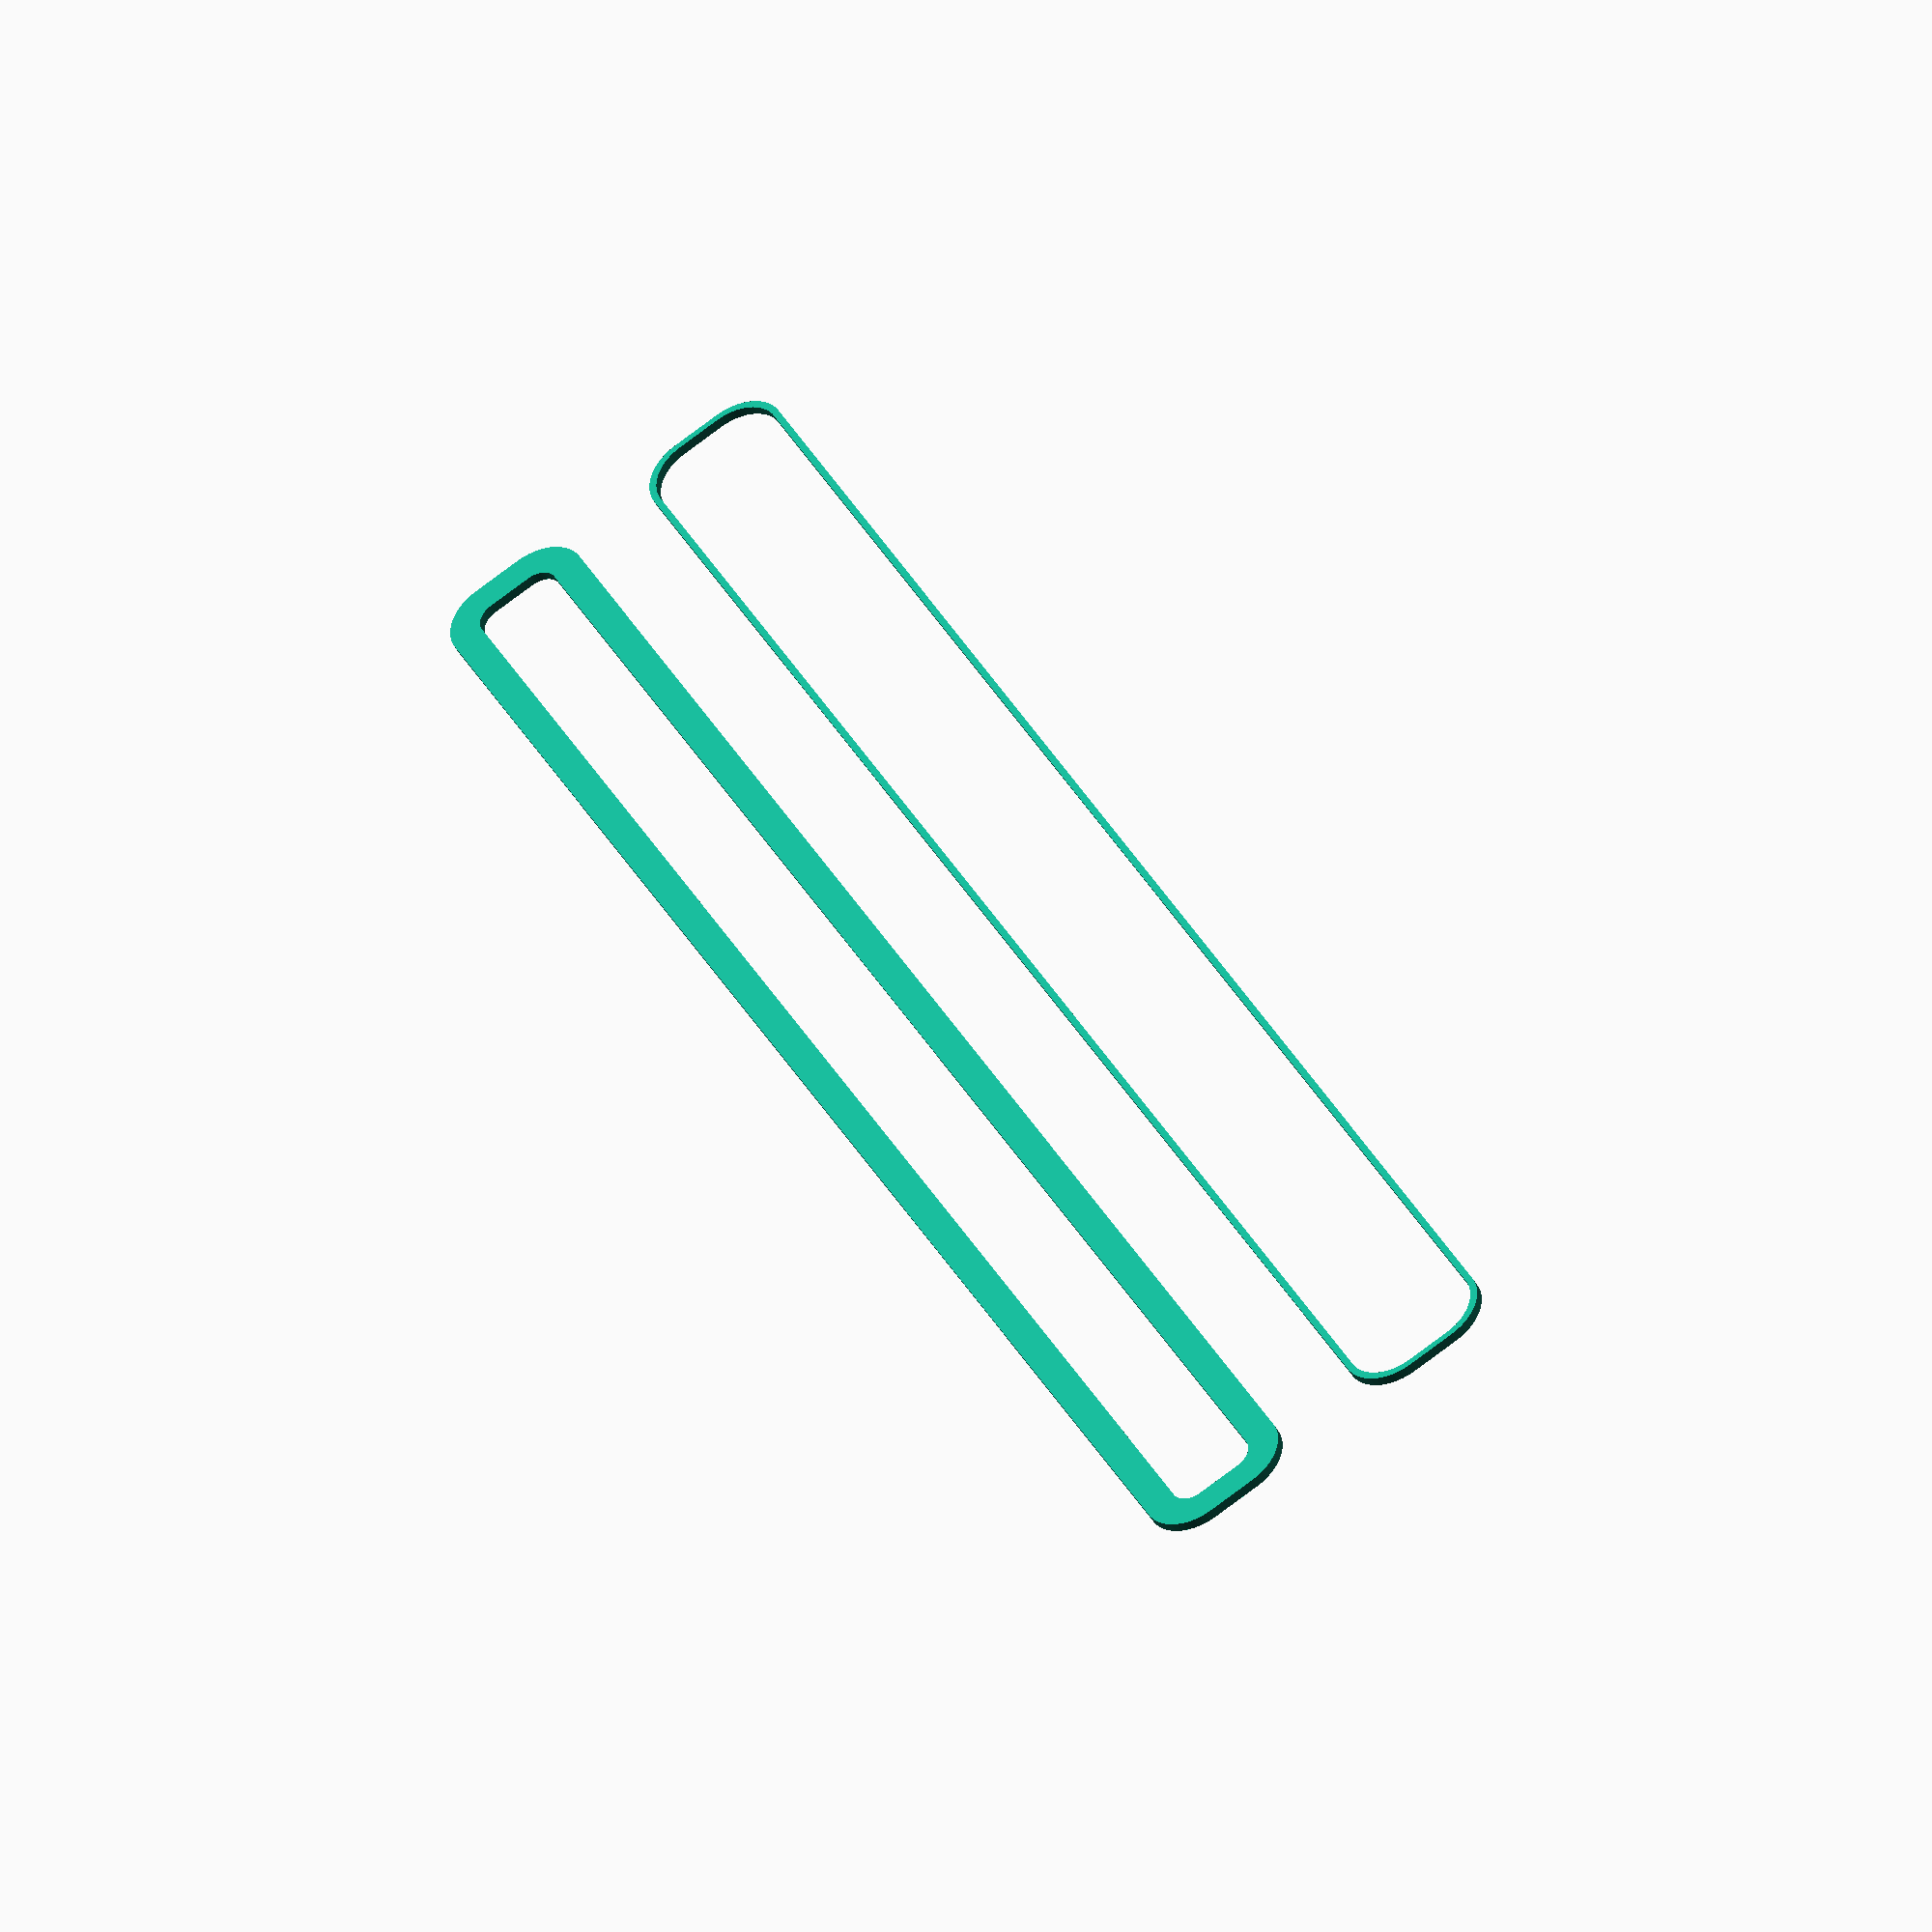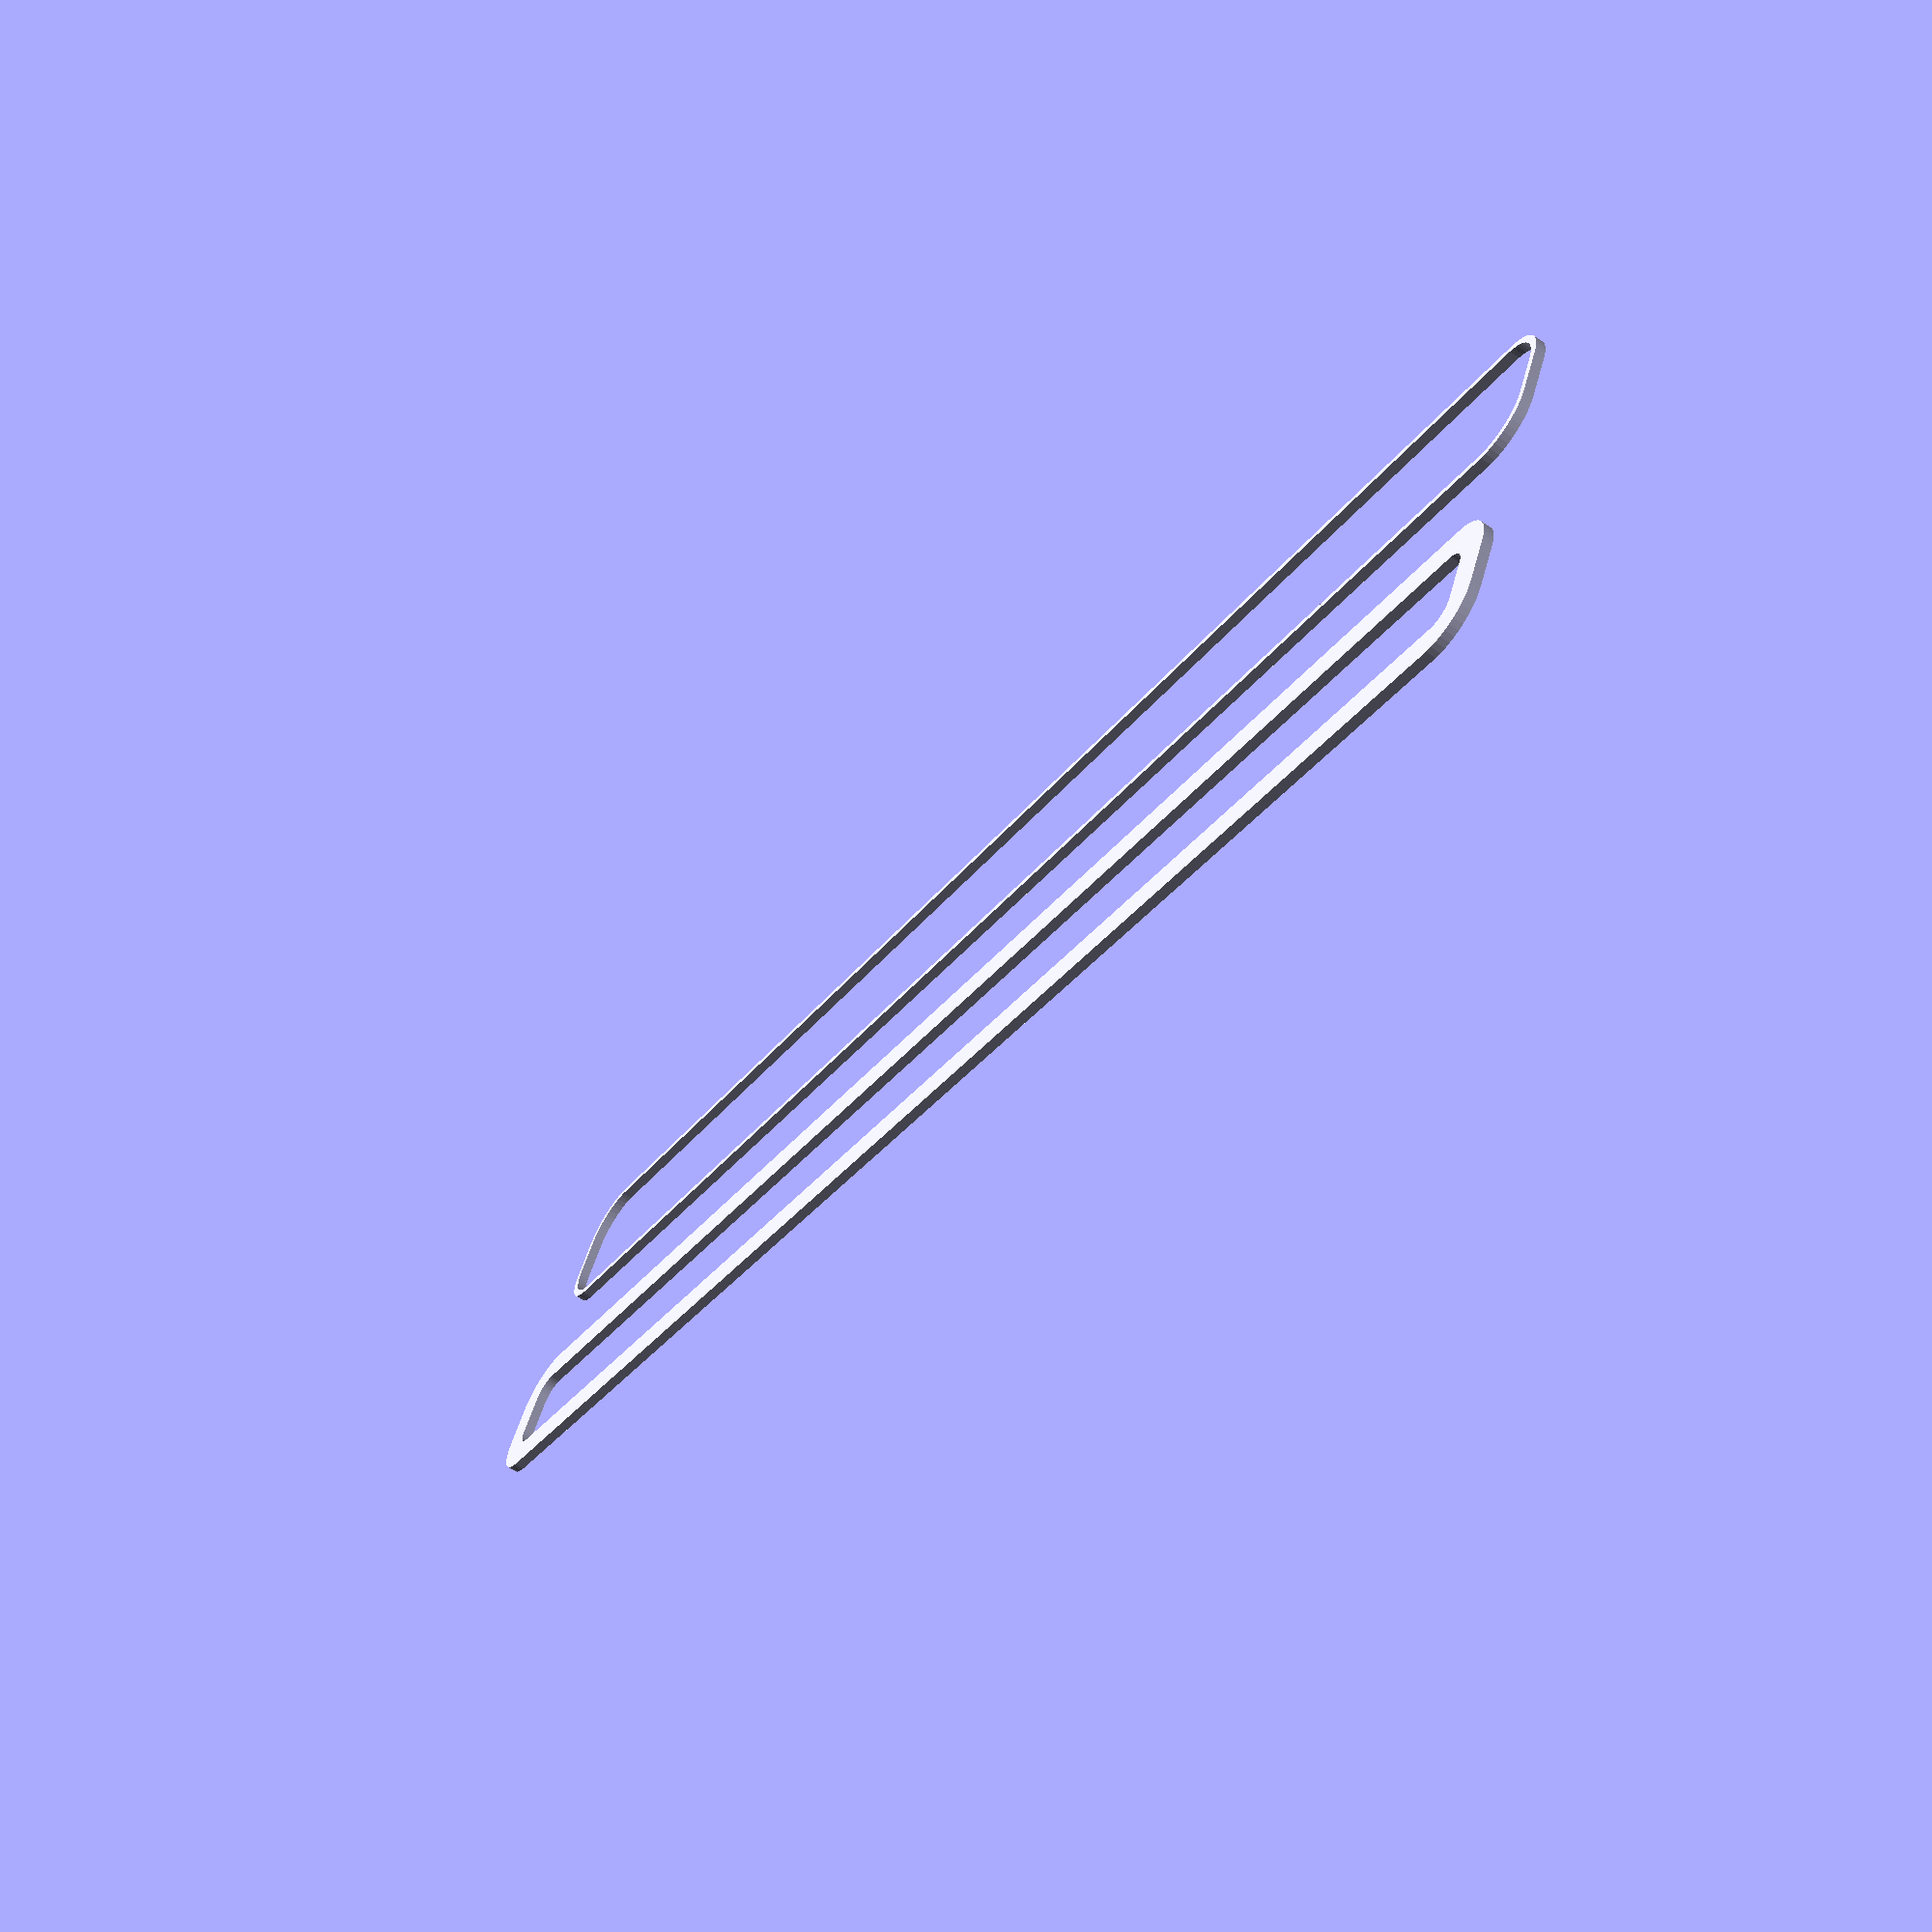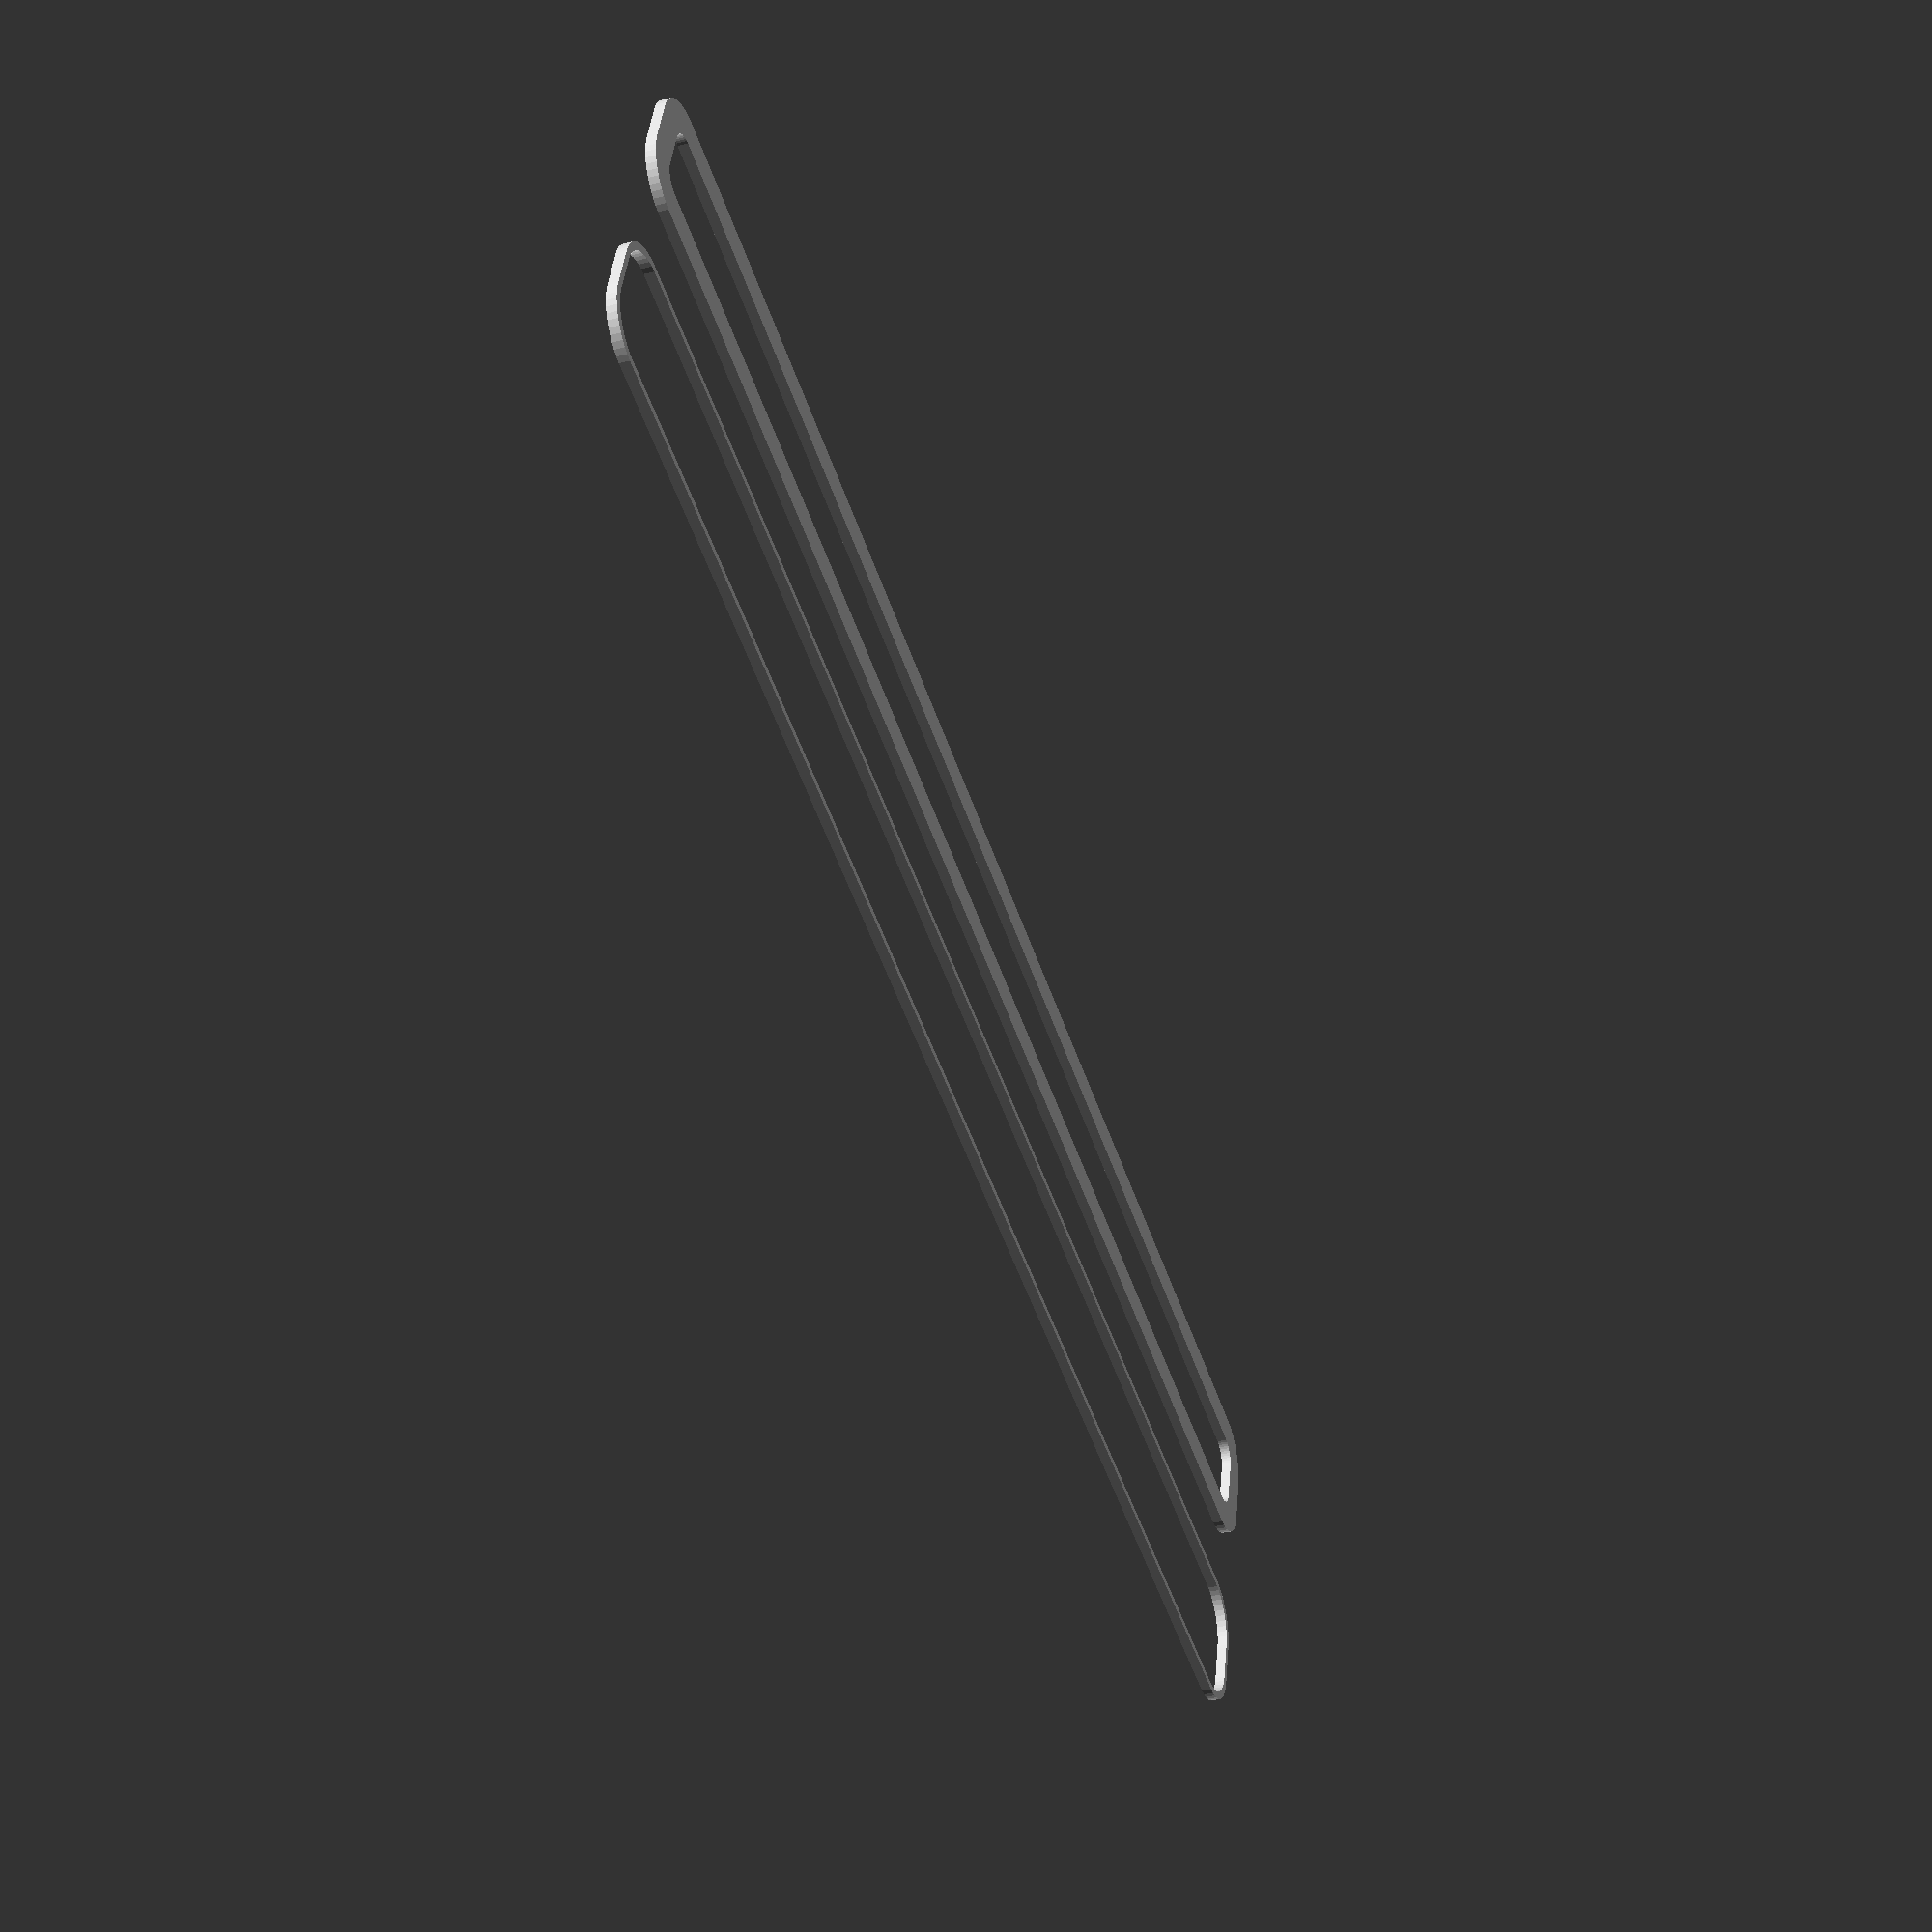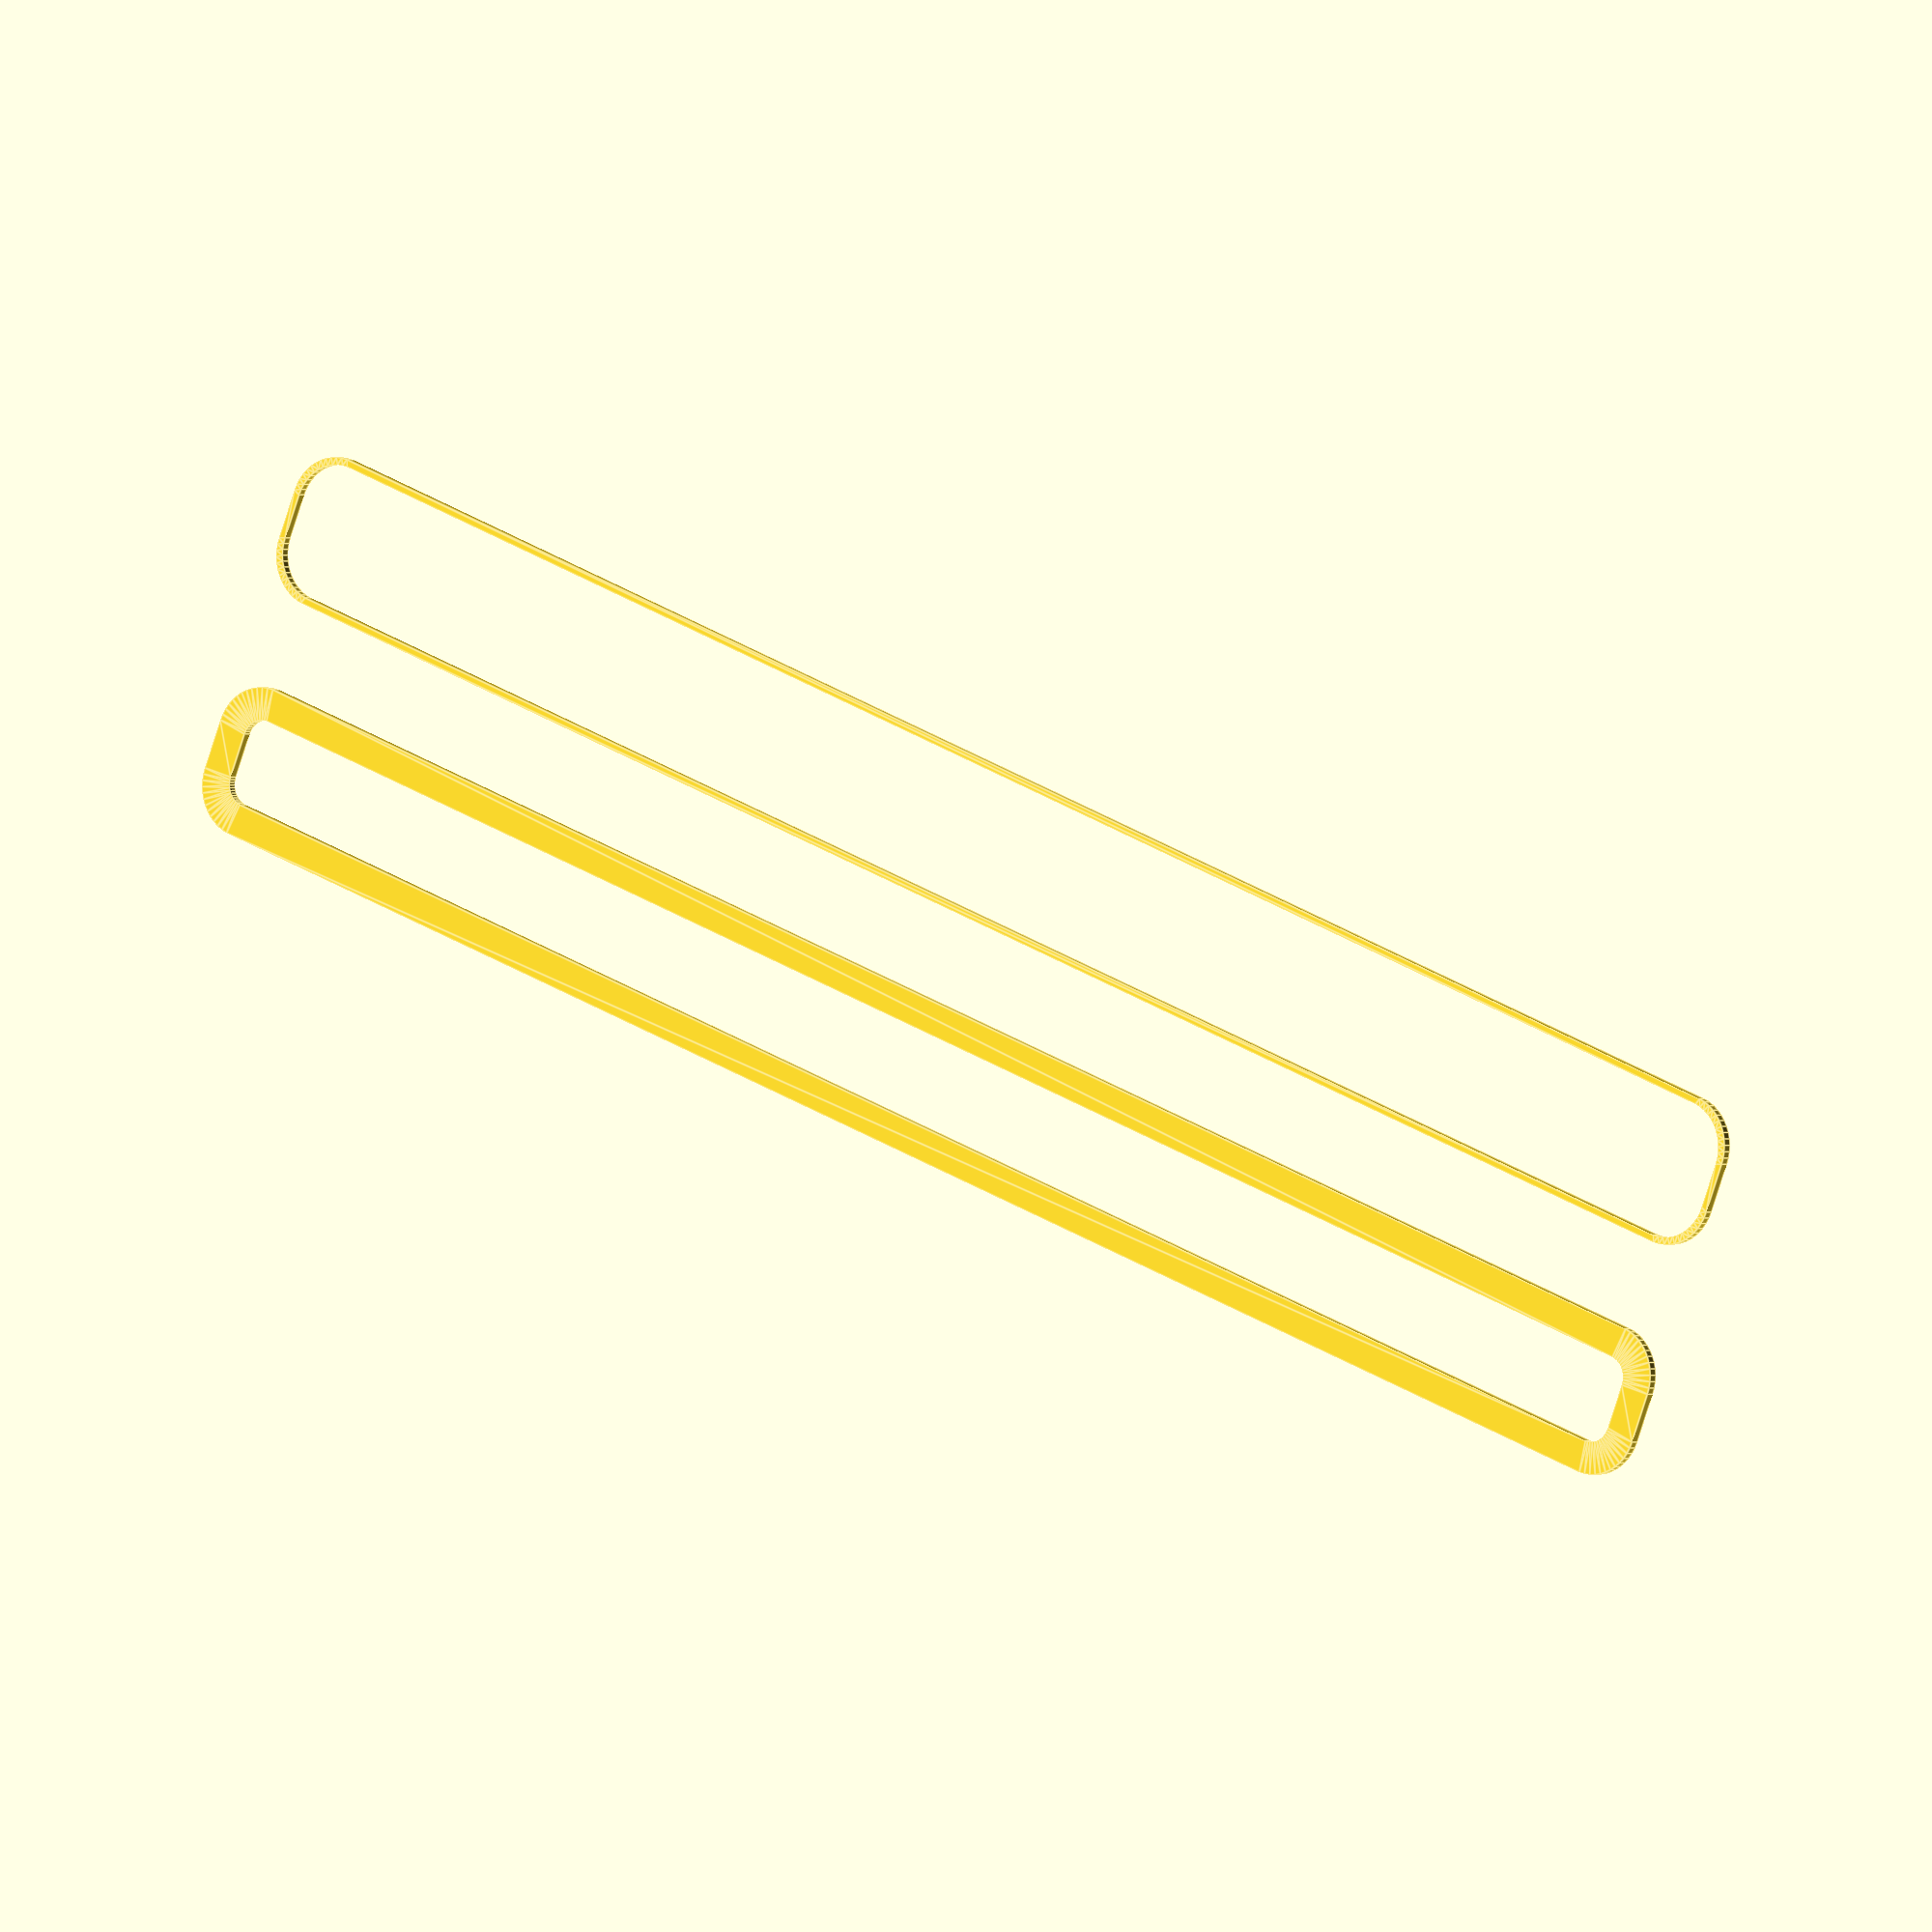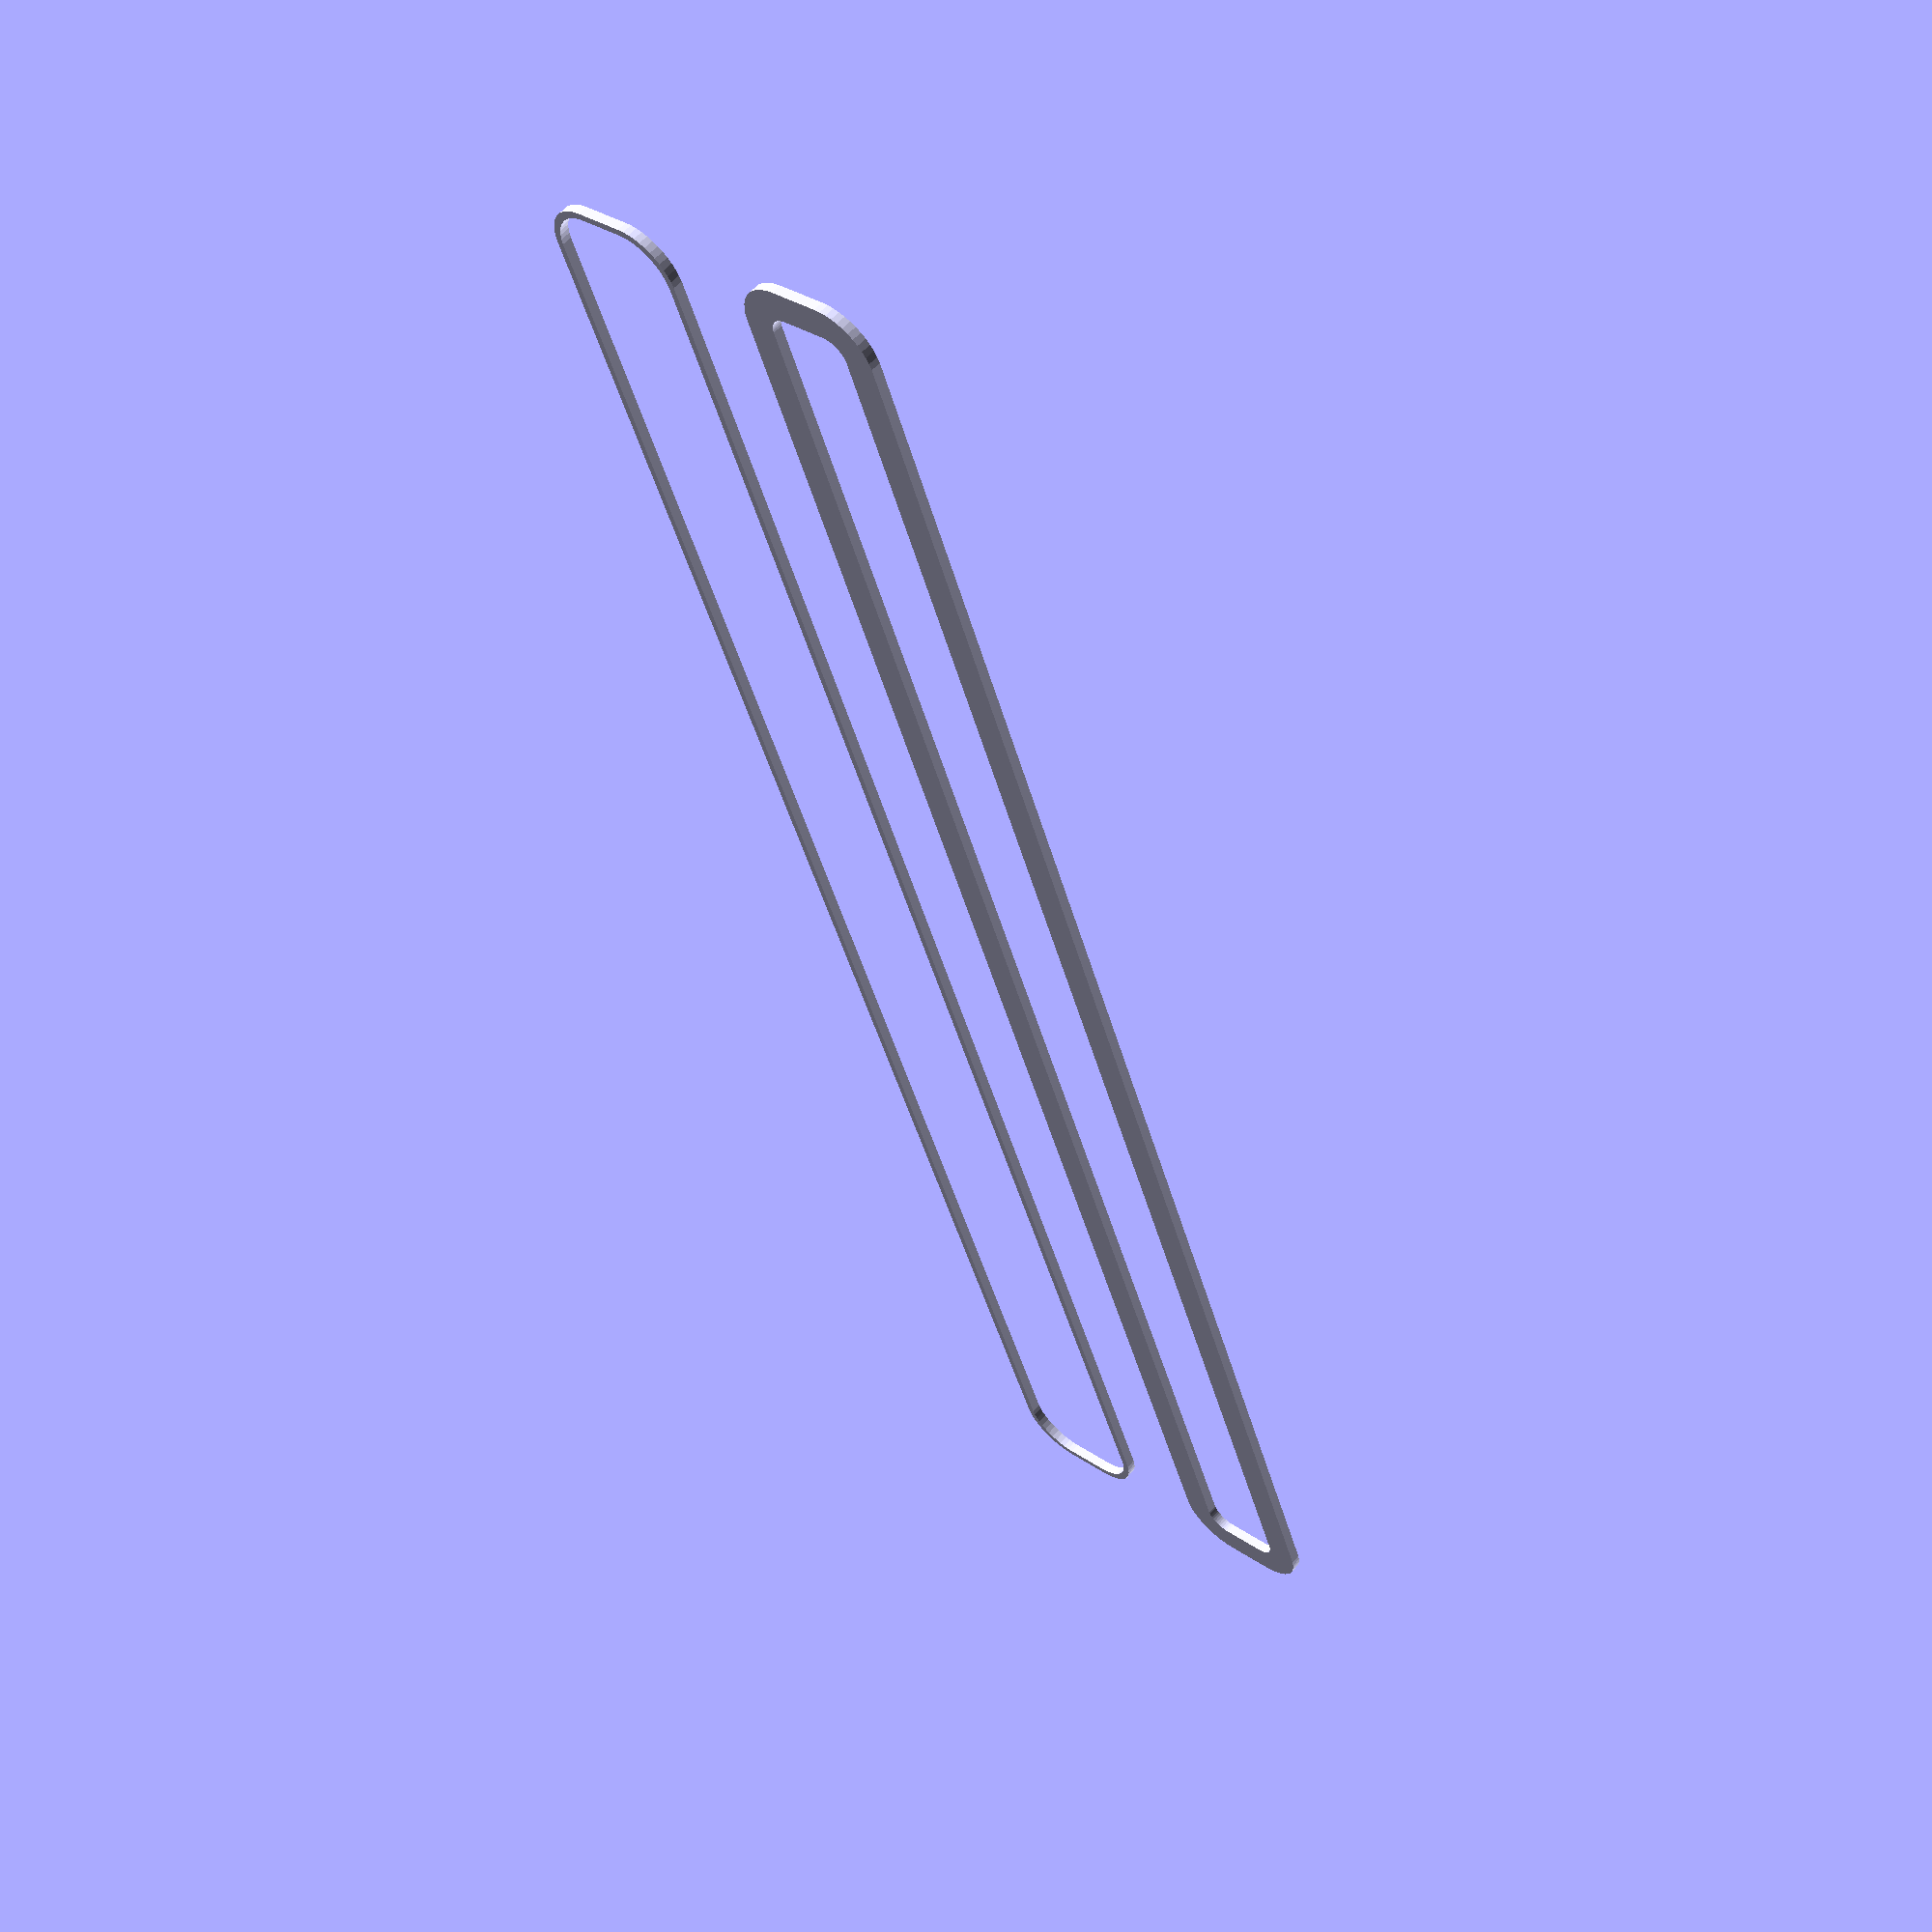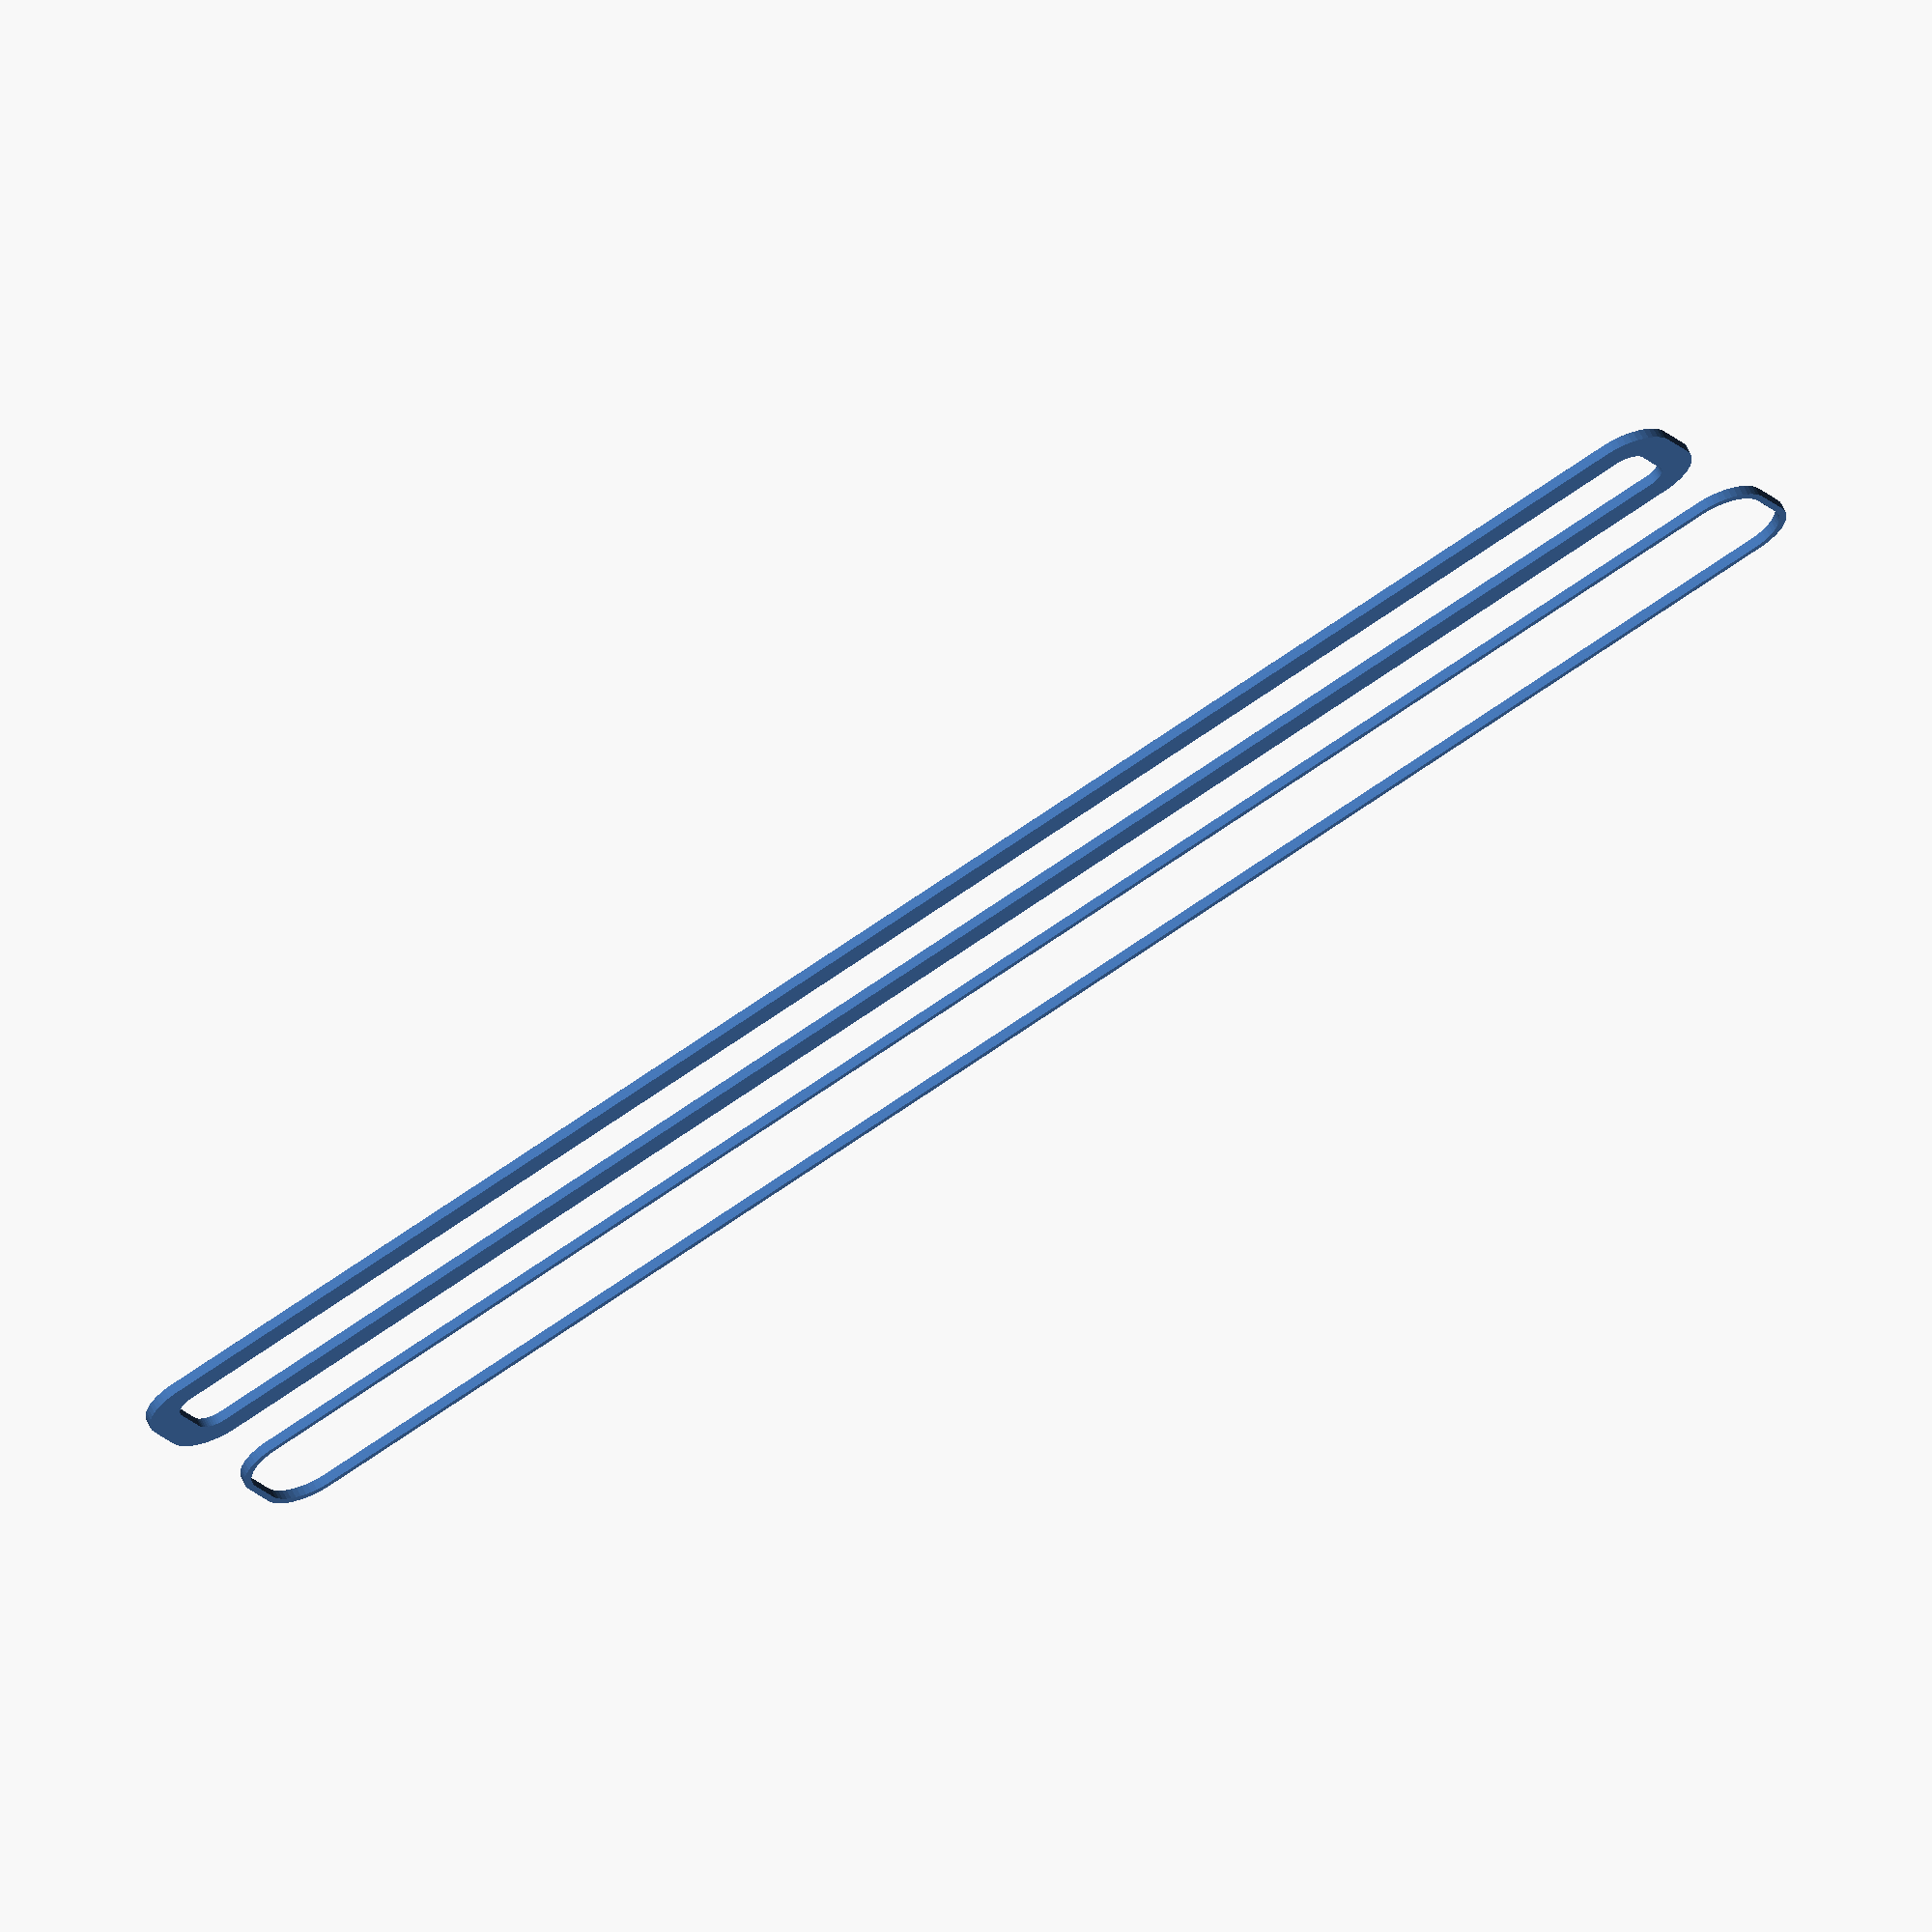
<openscad>
$fn = 50;


union() {
	translate(v = [0, 0, 0]) {
		projection() {
			intersection() {
				translate(v = [-500, -500, -4.5000000000]) {
					cube(size = [1000, 1000, 0.1000000000]);
				}
				difference() {
					union() {
						hull() {
							translate(v = [-85.0000000000, 2.5000000000, 0]) {
								cylinder(h = 12, r = 5);
							}
							translate(v = [85.0000000000, 2.5000000000, 0]) {
								cylinder(h = 12, r = 5);
							}
							translate(v = [-85.0000000000, -2.5000000000, 0]) {
								cylinder(h = 12, r = 5);
							}
							translate(v = [85.0000000000, -2.5000000000, 0]) {
								cylinder(h = 12, r = 5);
							}
						}
					}
					union() {
						translate(v = [-82.5000000000, 0.0000000000, 1]) {
							rotate(a = [0, 0, 0]) {
								difference() {
									union() {
										cylinder(h = 3, r = 2.9000000000);
										translate(v = [0, 0, -10.0000000000]) {
											cylinder(h = 10, r = 1.5000000000);
										}
										translate(v = [0, 0, -10.0000000000]) {
											cylinder(h = 10, r = 1.8000000000);
										}
										translate(v = [0, 0, -10.0000000000]) {
											cylinder(h = 10, r = 1.5000000000);
										}
									}
									union();
								}
							}
						}
						translate(v = [82.5000000000, 0.0000000000, 1]) {
							rotate(a = [0, 0, 0]) {
								difference() {
									union() {
										cylinder(h = 3, r = 2.9000000000);
										translate(v = [0, 0, -10.0000000000]) {
											cylinder(h = 10, r = 1.5000000000);
										}
										translate(v = [0, 0, -10.0000000000]) {
											cylinder(h = 10, r = 1.8000000000);
										}
										translate(v = [0, 0, -10.0000000000]) {
											cylinder(h = 10, r = 1.5000000000);
										}
									}
									union();
								}
							}
						}
						translate(v = [-82.5000000000, 0.0000000000, 1]) {
							rotate(a = [0, 0, 0]) {
								difference() {
									union() {
										cylinder(h = 3, r = 2.9000000000);
										translate(v = [0, 0, -10.0000000000]) {
											cylinder(h = 10, r = 1.5000000000);
										}
										translate(v = [0, 0, -10.0000000000]) {
											cylinder(h = 10, r = 1.8000000000);
										}
										translate(v = [0, 0, -10.0000000000]) {
											cylinder(h = 10, r = 1.5000000000);
										}
									}
									union();
								}
							}
						}
						translate(v = [82.5000000000, 0.0000000000, 1]) {
							rotate(a = [0, 0, 0]) {
								difference() {
									union() {
										cylinder(h = 3, r = 2.9000000000);
										translate(v = [0, 0, -10.0000000000]) {
											cylinder(h = 10, r = 1.5000000000);
										}
										translate(v = [0, 0, -10.0000000000]) {
											cylinder(h = 10, r = 1.8000000000);
										}
										translate(v = [0, 0, -10.0000000000]) {
											cylinder(h = 10, r = 1.5000000000);
										}
									}
									union();
								}
							}
						}
						translate(v = [0, 0, 1]) {
							hull() {
								union() {
									translate(v = [-84.7500000000, 2.2500000000, 4.7500000000]) {
										cylinder(h = 22.5000000000, r = 4.7500000000);
									}
									translate(v = [-84.7500000000, 2.2500000000, 4.7500000000]) {
										sphere(r = 4.7500000000);
									}
									translate(v = [-84.7500000000, 2.2500000000, 27.2500000000]) {
										sphere(r = 4.7500000000);
									}
								}
								union() {
									translate(v = [84.7500000000, 2.2500000000, 4.7500000000]) {
										cylinder(h = 22.5000000000, r = 4.7500000000);
									}
									translate(v = [84.7500000000, 2.2500000000, 4.7500000000]) {
										sphere(r = 4.7500000000);
									}
									translate(v = [84.7500000000, 2.2500000000, 27.2500000000]) {
										sphere(r = 4.7500000000);
									}
								}
								union() {
									translate(v = [-84.7500000000, -2.2500000000, 4.7500000000]) {
										cylinder(h = 22.5000000000, r = 4.7500000000);
									}
									translate(v = [-84.7500000000, -2.2500000000, 4.7500000000]) {
										sphere(r = 4.7500000000);
									}
									translate(v = [-84.7500000000, -2.2500000000, 27.2500000000]) {
										sphere(r = 4.7500000000);
									}
								}
								union() {
									translate(v = [84.7500000000, -2.2500000000, 4.7500000000]) {
										cylinder(h = 22.5000000000, r = 4.7500000000);
									}
									translate(v = [84.7500000000, -2.2500000000, 4.7500000000]) {
										sphere(r = 4.7500000000);
									}
									translate(v = [84.7500000000, -2.2500000000, 27.2500000000]) {
										sphere(r = 4.7500000000);
									}
								}
							}
						}
					}
				}
			}
		}
	}
	translate(v = [0, 24, 0]) {
		projection() {
			intersection() {
				translate(v = [-500, -500, -1.5000000000]) {
					cube(size = [1000, 1000, 0.1000000000]);
				}
				difference() {
					union() {
						hull() {
							translate(v = [-85.0000000000, 2.5000000000, 0]) {
								cylinder(h = 12, r = 5);
							}
							translate(v = [85.0000000000, 2.5000000000, 0]) {
								cylinder(h = 12, r = 5);
							}
							translate(v = [-85.0000000000, -2.5000000000, 0]) {
								cylinder(h = 12, r = 5);
							}
							translate(v = [85.0000000000, -2.5000000000, 0]) {
								cylinder(h = 12, r = 5);
							}
						}
					}
					union() {
						translate(v = [-82.5000000000, 0.0000000000, 1]) {
							rotate(a = [0, 0, 0]) {
								difference() {
									union() {
										cylinder(h = 3, r = 2.9000000000);
										translate(v = [0, 0, -10.0000000000]) {
											cylinder(h = 10, r = 1.5000000000);
										}
										translate(v = [0, 0, -10.0000000000]) {
											cylinder(h = 10, r = 1.8000000000);
										}
										translate(v = [0, 0, -10.0000000000]) {
											cylinder(h = 10, r = 1.5000000000);
										}
									}
									union();
								}
							}
						}
						translate(v = [82.5000000000, 0.0000000000, 1]) {
							rotate(a = [0, 0, 0]) {
								difference() {
									union() {
										cylinder(h = 3, r = 2.9000000000);
										translate(v = [0, 0, -10.0000000000]) {
											cylinder(h = 10, r = 1.5000000000);
										}
										translate(v = [0, 0, -10.0000000000]) {
											cylinder(h = 10, r = 1.8000000000);
										}
										translate(v = [0, 0, -10.0000000000]) {
											cylinder(h = 10, r = 1.5000000000);
										}
									}
									union();
								}
							}
						}
						translate(v = [-82.5000000000, 0.0000000000, 1]) {
							rotate(a = [0, 0, 0]) {
								difference() {
									union() {
										cylinder(h = 3, r = 2.9000000000);
										translate(v = [0, 0, -10.0000000000]) {
											cylinder(h = 10, r = 1.5000000000);
										}
										translate(v = [0, 0, -10.0000000000]) {
											cylinder(h = 10, r = 1.8000000000);
										}
										translate(v = [0, 0, -10.0000000000]) {
											cylinder(h = 10, r = 1.5000000000);
										}
									}
									union();
								}
							}
						}
						translate(v = [82.5000000000, 0.0000000000, 1]) {
							rotate(a = [0, 0, 0]) {
								difference() {
									union() {
										cylinder(h = 3, r = 2.9000000000);
										translate(v = [0, 0, -10.0000000000]) {
											cylinder(h = 10, r = 1.5000000000);
										}
										translate(v = [0, 0, -10.0000000000]) {
											cylinder(h = 10, r = 1.8000000000);
										}
										translate(v = [0, 0, -10.0000000000]) {
											cylinder(h = 10, r = 1.5000000000);
										}
									}
									union();
								}
							}
						}
						translate(v = [0, 0, 1]) {
							hull() {
								union() {
									translate(v = [-84.7500000000, 2.2500000000, 4.7500000000]) {
										cylinder(h = 22.5000000000, r = 4.7500000000);
									}
									translate(v = [-84.7500000000, 2.2500000000, 4.7500000000]) {
										sphere(r = 4.7500000000);
									}
									translate(v = [-84.7500000000, 2.2500000000, 27.2500000000]) {
										sphere(r = 4.7500000000);
									}
								}
								union() {
									translate(v = [84.7500000000, 2.2500000000, 4.7500000000]) {
										cylinder(h = 22.5000000000, r = 4.7500000000);
									}
									translate(v = [84.7500000000, 2.2500000000, 4.7500000000]) {
										sphere(r = 4.7500000000);
									}
									translate(v = [84.7500000000, 2.2500000000, 27.2500000000]) {
										sphere(r = 4.7500000000);
									}
								}
								union() {
									translate(v = [-84.7500000000, -2.2500000000, 4.7500000000]) {
										cylinder(h = 22.5000000000, r = 4.7500000000);
									}
									translate(v = [-84.7500000000, -2.2500000000, 4.7500000000]) {
										sphere(r = 4.7500000000);
									}
									translate(v = [-84.7500000000, -2.2500000000, 27.2500000000]) {
										sphere(r = 4.7500000000);
									}
								}
								union() {
									translate(v = [84.7500000000, -2.2500000000, 4.7500000000]) {
										cylinder(h = 22.5000000000, r = 4.7500000000);
									}
									translate(v = [84.7500000000, -2.2500000000, 4.7500000000]) {
										sphere(r = 4.7500000000);
									}
									translate(v = [84.7500000000, -2.2500000000, 27.2500000000]) {
										sphere(r = 4.7500000000);
									}
								}
							}
						}
					}
				}
			}
		}
	}
	translate(v = [0, 48, 0]) {
		projection() {
			intersection() {
				translate(v = [-500, -500, 1.5000000000]) {
					cube(size = [1000, 1000, 0.1000000000]);
				}
				difference() {
					union() {
						hull() {
							translate(v = [-85.0000000000, 2.5000000000, 0]) {
								cylinder(h = 12, r = 5);
							}
							translate(v = [85.0000000000, 2.5000000000, 0]) {
								cylinder(h = 12, r = 5);
							}
							translate(v = [-85.0000000000, -2.5000000000, 0]) {
								cylinder(h = 12, r = 5);
							}
							translate(v = [85.0000000000, -2.5000000000, 0]) {
								cylinder(h = 12, r = 5);
							}
						}
					}
					union() {
						translate(v = [-82.5000000000, 0.0000000000, 1]) {
							rotate(a = [0, 0, 0]) {
								difference() {
									union() {
										cylinder(h = 3, r = 2.9000000000);
										translate(v = [0, 0, -10.0000000000]) {
											cylinder(h = 10, r = 1.5000000000);
										}
										translate(v = [0, 0, -10.0000000000]) {
											cylinder(h = 10, r = 1.8000000000);
										}
										translate(v = [0, 0, -10.0000000000]) {
											cylinder(h = 10, r = 1.5000000000);
										}
									}
									union();
								}
							}
						}
						translate(v = [82.5000000000, 0.0000000000, 1]) {
							rotate(a = [0, 0, 0]) {
								difference() {
									union() {
										cylinder(h = 3, r = 2.9000000000);
										translate(v = [0, 0, -10.0000000000]) {
											cylinder(h = 10, r = 1.5000000000);
										}
										translate(v = [0, 0, -10.0000000000]) {
											cylinder(h = 10, r = 1.8000000000);
										}
										translate(v = [0, 0, -10.0000000000]) {
											cylinder(h = 10, r = 1.5000000000);
										}
									}
									union();
								}
							}
						}
						translate(v = [-82.5000000000, 0.0000000000, 1]) {
							rotate(a = [0, 0, 0]) {
								difference() {
									union() {
										cylinder(h = 3, r = 2.9000000000);
										translate(v = [0, 0, -10.0000000000]) {
											cylinder(h = 10, r = 1.5000000000);
										}
										translate(v = [0, 0, -10.0000000000]) {
											cylinder(h = 10, r = 1.8000000000);
										}
										translate(v = [0, 0, -10.0000000000]) {
											cylinder(h = 10, r = 1.5000000000);
										}
									}
									union();
								}
							}
						}
						translate(v = [82.5000000000, 0.0000000000, 1]) {
							rotate(a = [0, 0, 0]) {
								difference() {
									union() {
										cylinder(h = 3, r = 2.9000000000);
										translate(v = [0, 0, -10.0000000000]) {
											cylinder(h = 10, r = 1.5000000000);
										}
										translate(v = [0, 0, -10.0000000000]) {
											cylinder(h = 10, r = 1.8000000000);
										}
										translate(v = [0, 0, -10.0000000000]) {
											cylinder(h = 10, r = 1.5000000000);
										}
									}
									union();
								}
							}
						}
						translate(v = [0, 0, 1]) {
							hull() {
								union() {
									translate(v = [-84.7500000000, 2.2500000000, 4.7500000000]) {
										cylinder(h = 22.5000000000, r = 4.7500000000);
									}
									translate(v = [-84.7500000000, 2.2500000000, 4.7500000000]) {
										sphere(r = 4.7500000000);
									}
									translate(v = [-84.7500000000, 2.2500000000, 27.2500000000]) {
										sphere(r = 4.7500000000);
									}
								}
								union() {
									translate(v = [84.7500000000, 2.2500000000, 4.7500000000]) {
										cylinder(h = 22.5000000000, r = 4.7500000000);
									}
									translate(v = [84.7500000000, 2.2500000000, 4.7500000000]) {
										sphere(r = 4.7500000000);
									}
									translate(v = [84.7500000000, 2.2500000000, 27.2500000000]) {
										sphere(r = 4.7500000000);
									}
								}
								union() {
									translate(v = [-84.7500000000, -2.2500000000, 4.7500000000]) {
										cylinder(h = 22.5000000000, r = 4.7500000000);
									}
									translate(v = [-84.7500000000, -2.2500000000, 4.7500000000]) {
										sphere(r = 4.7500000000);
									}
									translate(v = [-84.7500000000, -2.2500000000, 27.2500000000]) {
										sphere(r = 4.7500000000);
									}
								}
								union() {
									translate(v = [84.7500000000, -2.2500000000, 4.7500000000]) {
										cylinder(h = 22.5000000000, r = 4.7500000000);
									}
									translate(v = [84.7500000000, -2.2500000000, 4.7500000000]) {
										sphere(r = 4.7500000000);
									}
									translate(v = [84.7500000000, -2.2500000000, 27.2500000000]) {
										sphere(r = 4.7500000000);
									}
								}
							}
						}
					}
				}
			}
		}
	}
	translate(v = [0, 72, 0]) {
		projection() {
			intersection() {
				translate(v = [-500, -500, 4.5000000000]) {
					cube(size = [1000, 1000, 0.1000000000]);
				}
				difference() {
					union() {
						hull() {
							translate(v = [-85.0000000000, 2.5000000000, 0]) {
								cylinder(h = 12, r = 5);
							}
							translate(v = [85.0000000000, 2.5000000000, 0]) {
								cylinder(h = 12, r = 5);
							}
							translate(v = [-85.0000000000, -2.5000000000, 0]) {
								cylinder(h = 12, r = 5);
							}
							translate(v = [85.0000000000, -2.5000000000, 0]) {
								cylinder(h = 12, r = 5);
							}
						}
					}
					union() {
						translate(v = [-82.5000000000, 0.0000000000, 1]) {
							rotate(a = [0, 0, 0]) {
								difference() {
									union() {
										cylinder(h = 3, r = 2.9000000000);
										translate(v = [0, 0, -10.0000000000]) {
											cylinder(h = 10, r = 1.5000000000);
										}
										translate(v = [0, 0, -10.0000000000]) {
											cylinder(h = 10, r = 1.8000000000);
										}
										translate(v = [0, 0, -10.0000000000]) {
											cylinder(h = 10, r = 1.5000000000);
										}
									}
									union();
								}
							}
						}
						translate(v = [82.5000000000, 0.0000000000, 1]) {
							rotate(a = [0, 0, 0]) {
								difference() {
									union() {
										cylinder(h = 3, r = 2.9000000000);
										translate(v = [0, 0, -10.0000000000]) {
											cylinder(h = 10, r = 1.5000000000);
										}
										translate(v = [0, 0, -10.0000000000]) {
											cylinder(h = 10, r = 1.8000000000);
										}
										translate(v = [0, 0, -10.0000000000]) {
											cylinder(h = 10, r = 1.5000000000);
										}
									}
									union();
								}
							}
						}
						translate(v = [-82.5000000000, 0.0000000000, 1]) {
							rotate(a = [0, 0, 0]) {
								difference() {
									union() {
										cylinder(h = 3, r = 2.9000000000);
										translate(v = [0, 0, -10.0000000000]) {
											cylinder(h = 10, r = 1.5000000000);
										}
										translate(v = [0, 0, -10.0000000000]) {
											cylinder(h = 10, r = 1.8000000000);
										}
										translate(v = [0, 0, -10.0000000000]) {
											cylinder(h = 10, r = 1.5000000000);
										}
									}
									union();
								}
							}
						}
						translate(v = [82.5000000000, 0.0000000000, 1]) {
							rotate(a = [0, 0, 0]) {
								difference() {
									union() {
										cylinder(h = 3, r = 2.9000000000);
										translate(v = [0, 0, -10.0000000000]) {
											cylinder(h = 10, r = 1.5000000000);
										}
										translate(v = [0, 0, -10.0000000000]) {
											cylinder(h = 10, r = 1.8000000000);
										}
										translate(v = [0, 0, -10.0000000000]) {
											cylinder(h = 10, r = 1.5000000000);
										}
									}
									union();
								}
							}
						}
						translate(v = [0, 0, 1]) {
							hull() {
								union() {
									translate(v = [-84.7500000000, 2.2500000000, 4.7500000000]) {
										cylinder(h = 22.5000000000, r = 4.7500000000);
									}
									translate(v = [-84.7500000000, 2.2500000000, 4.7500000000]) {
										sphere(r = 4.7500000000);
									}
									translate(v = [-84.7500000000, 2.2500000000, 27.2500000000]) {
										sphere(r = 4.7500000000);
									}
								}
								union() {
									translate(v = [84.7500000000, 2.2500000000, 4.7500000000]) {
										cylinder(h = 22.5000000000, r = 4.7500000000);
									}
									translate(v = [84.7500000000, 2.2500000000, 4.7500000000]) {
										sphere(r = 4.7500000000);
									}
									translate(v = [84.7500000000, 2.2500000000, 27.2500000000]) {
										sphere(r = 4.7500000000);
									}
								}
								union() {
									translate(v = [-84.7500000000, -2.2500000000, 4.7500000000]) {
										cylinder(h = 22.5000000000, r = 4.7500000000);
									}
									translate(v = [-84.7500000000, -2.2500000000, 4.7500000000]) {
										sphere(r = 4.7500000000);
									}
									translate(v = [-84.7500000000, -2.2500000000, 27.2500000000]) {
										sphere(r = 4.7500000000);
									}
								}
								union() {
									translate(v = [84.7500000000, -2.2500000000, 4.7500000000]) {
										cylinder(h = 22.5000000000, r = 4.7500000000);
									}
									translate(v = [84.7500000000, -2.2500000000, 4.7500000000]) {
										sphere(r = 4.7500000000);
									}
									translate(v = [84.7500000000, -2.2500000000, 27.2500000000]) {
										sphere(r = 4.7500000000);
									}
								}
							}
						}
					}
				}
			}
		}
	}
}
</openscad>
<views>
elev=45.1 azim=296.2 roll=206.0 proj=o view=wireframe
elev=244.0 azim=206.8 roll=124.4 proj=p view=wireframe
elev=34.8 azim=195.6 roll=289.1 proj=p view=solid
elev=179.9 azim=201.3 roll=145.8 proj=o view=edges
elev=120.3 azim=289.3 roll=319.3 proj=p view=wireframe
elev=115.9 azim=334.9 roll=205.5 proj=o view=solid
</views>
